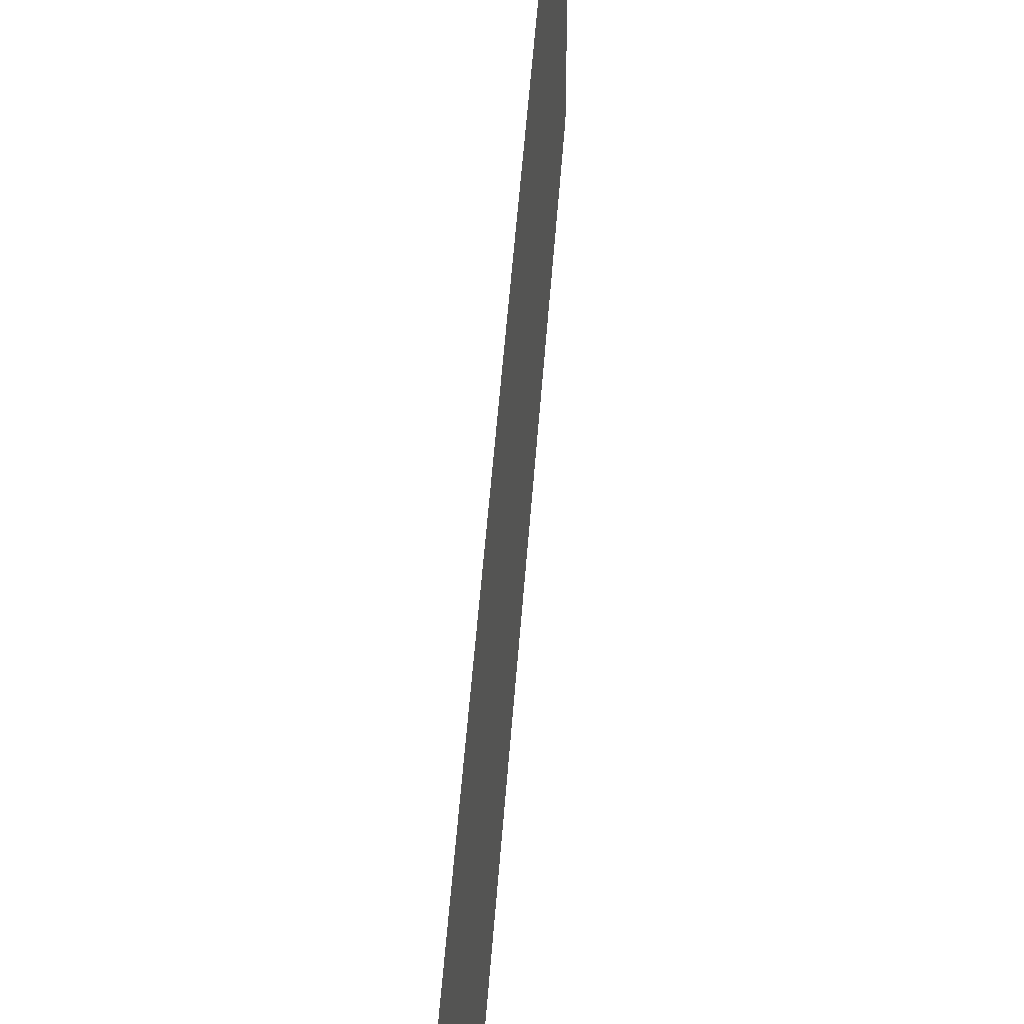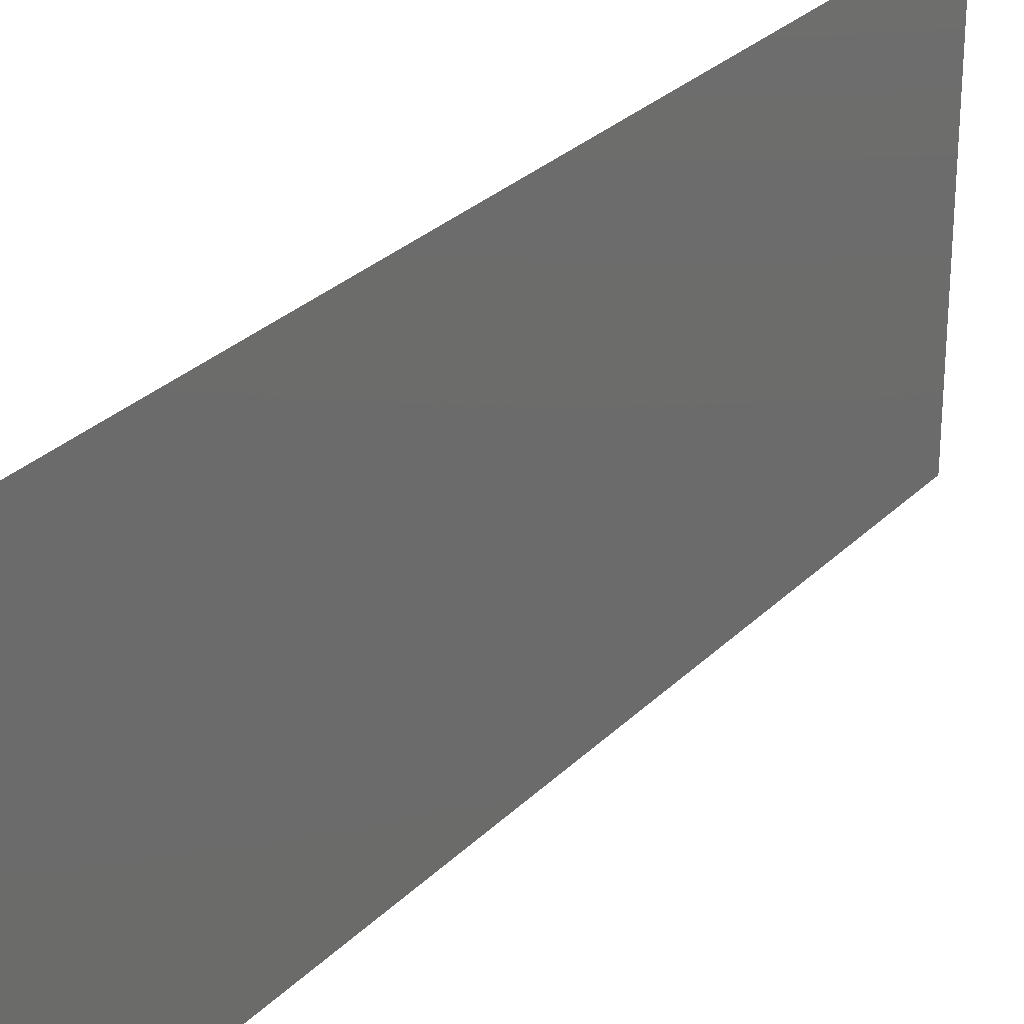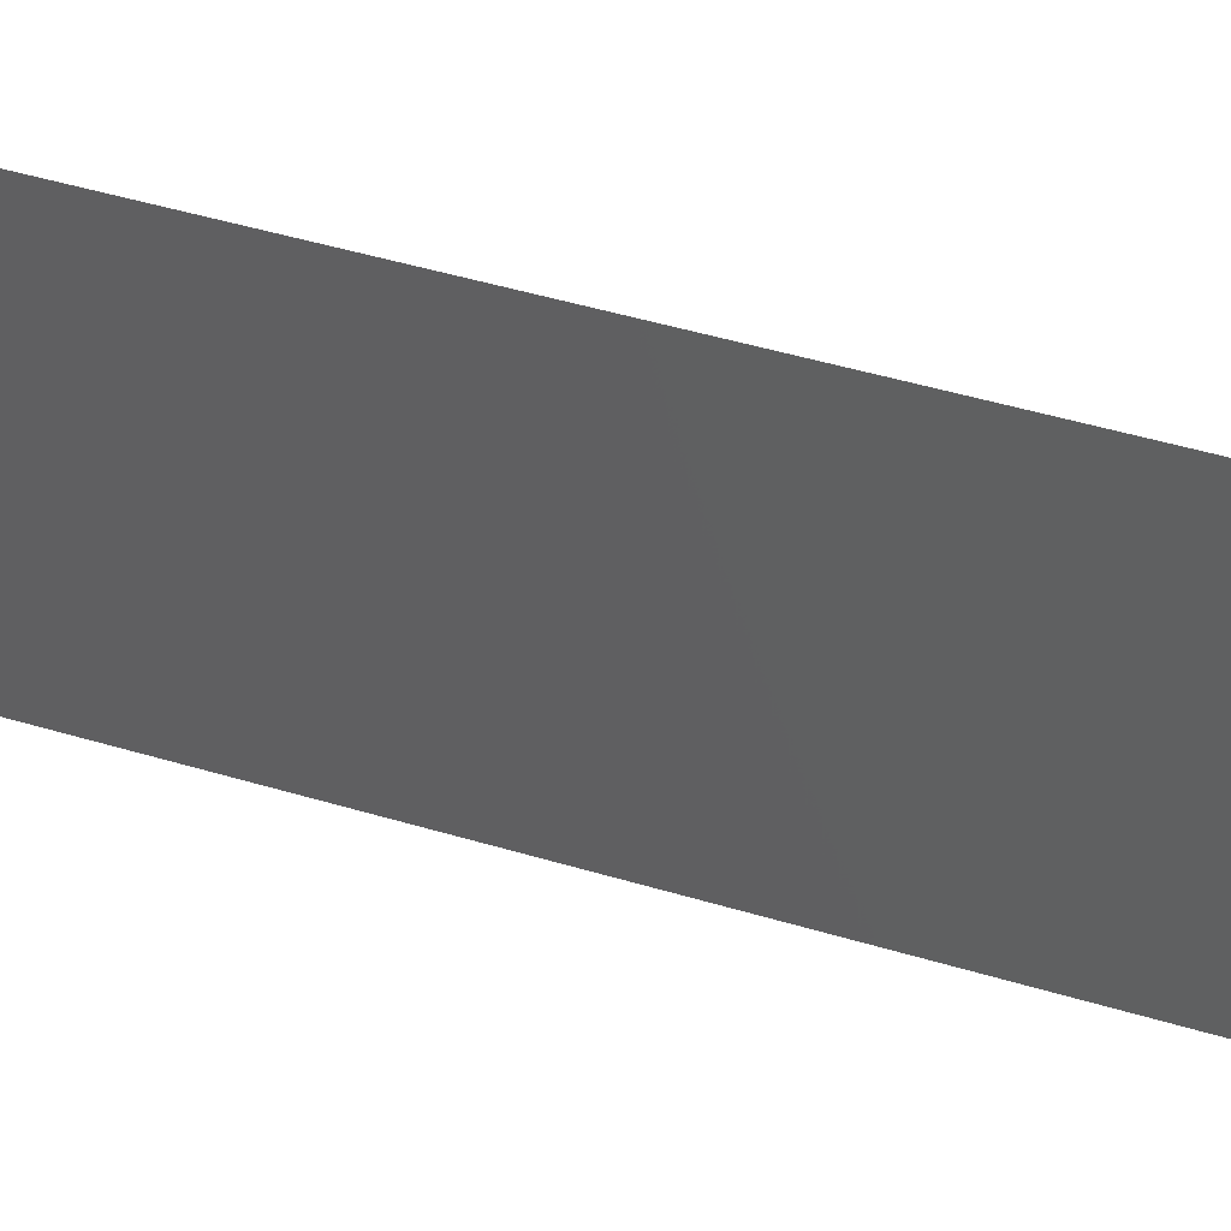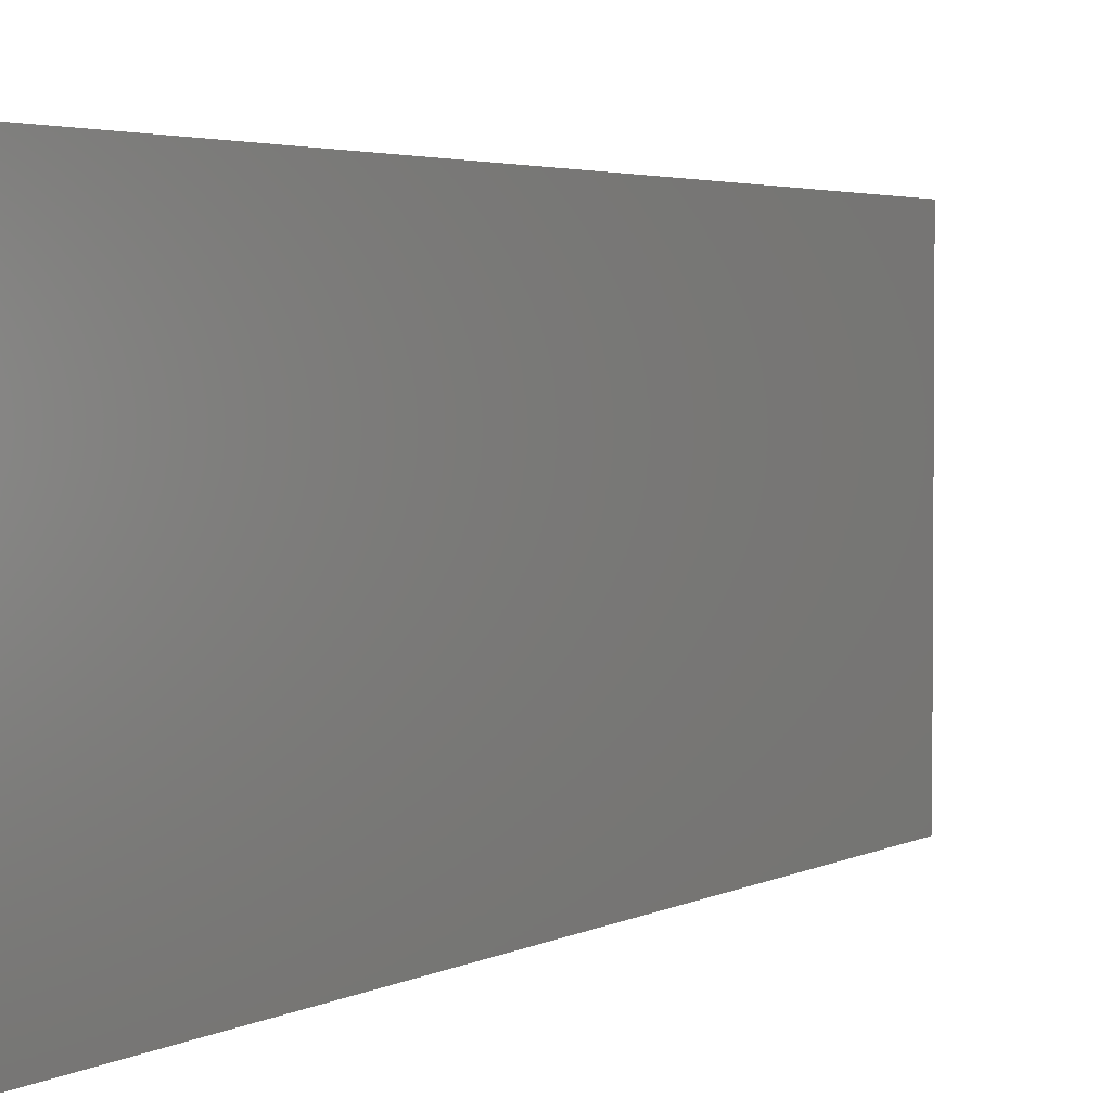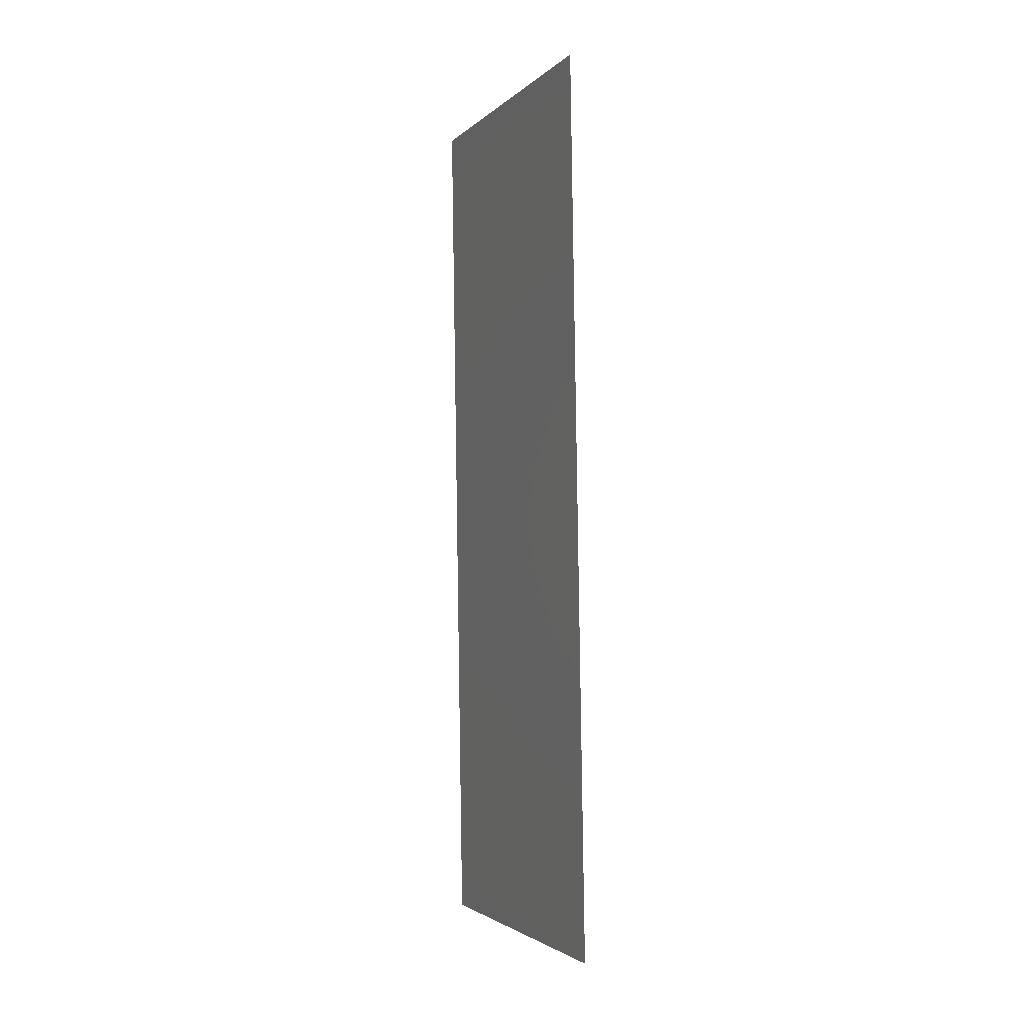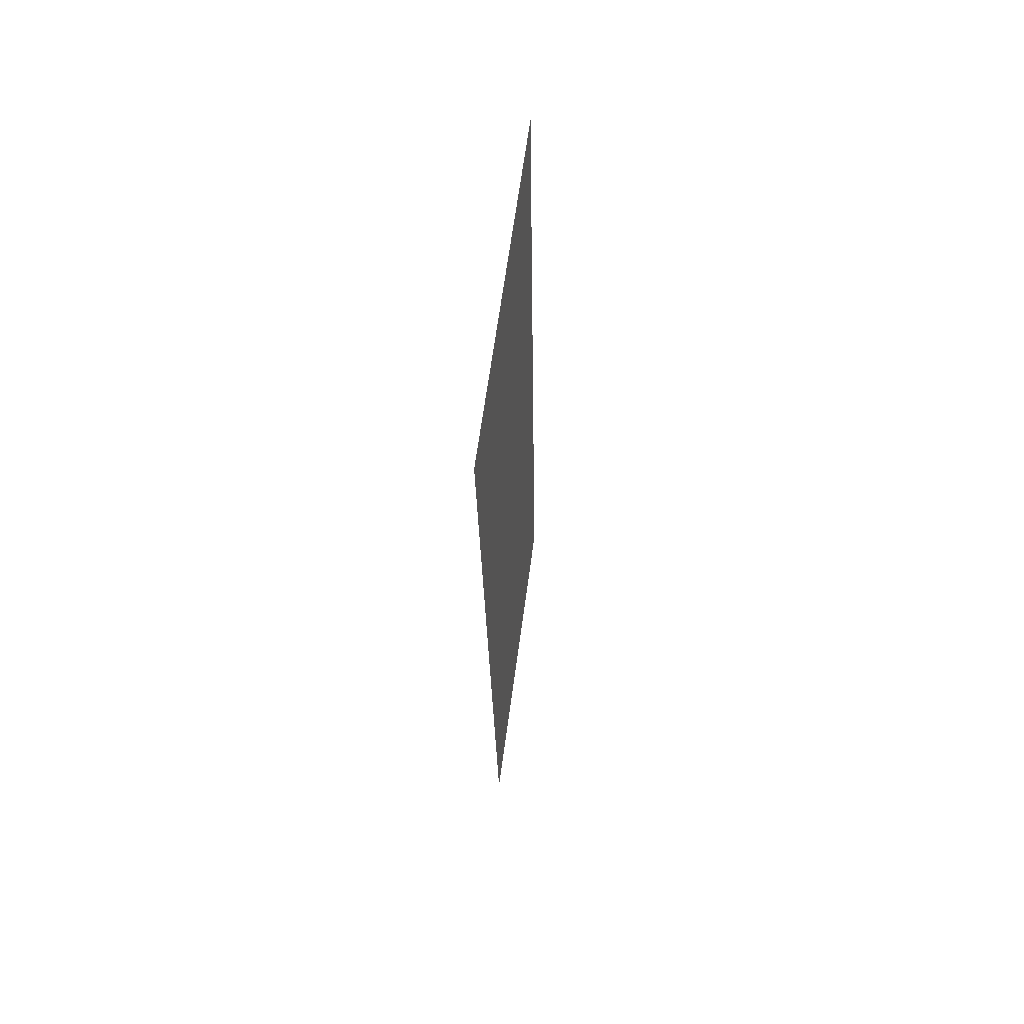
<metadata>
{"format":"stl","ext":"stl","renderer":"f3d","projection":"perspective","resolution":1024,"background":"white","views":[{"elev":50.6,"azim":5.0,"up":"+Z"},{"elev":28.4,"azim":-144.5,"up":"+Z"},{"elev":49.0,"azim":-70.8,"up":"+Z"},{"elev":2.9,"azim":-151.6,"up":"+Z"},{"elev":-2.9,"azim":-21.7,"up":"+Y"},{"elev":64.9,"azim":7.7,"up":"+Y"}]}
</metadata>
<code>
# stl→obj: 21 verts, 26 faces
v 0.007839 0.01028 0.02
v 0.007767 0.01488 0.009188
v 0.007677 0.02056 0.02
v 0.007355 0.04111 0
v 0.007427 0.03653 0.01068
v 0.007516 0.03083 0
v 0.007597 0.0257 0.009977
v 0.007516 0.03083 0.02
v 0.00731 0.04397 0.007657
v 0.007887 0.00723 0.01241
v 0.007677 0.02056 0
v 0.007355 0.04111 0.02
v 0.007839 0.01028 0
v 0.007193 0.05139 0.01
v 0.007193 0.05139 0
v 0.008 0 0.01
v 0.008 0 0.02
v 0.007904 0.006095 0.005942
v 0.00729 0.04527 0.01405
v 0.007193 0.05139 0.02
v 0.008 0 0
f 1 2 3
f 4 5 6
f 2 7 3
f 3 7 8
f 5 7 6
f 8 7 5
f 4 9 5
f 1 10 2
f 6 7 11
f 11 7 2
f 8 5 12
f 11 2 13
f 14 9 15
f 16 10 17
f 17 10 1
f 15 9 4
f 2 18 13
f 5 19 12
f 10 18 2
f 9 19 5
f 12 19 20
f 13 18 21
f 21 18 16
f 20 19 14
f 14 19 9
f 16 18 10

</code>
